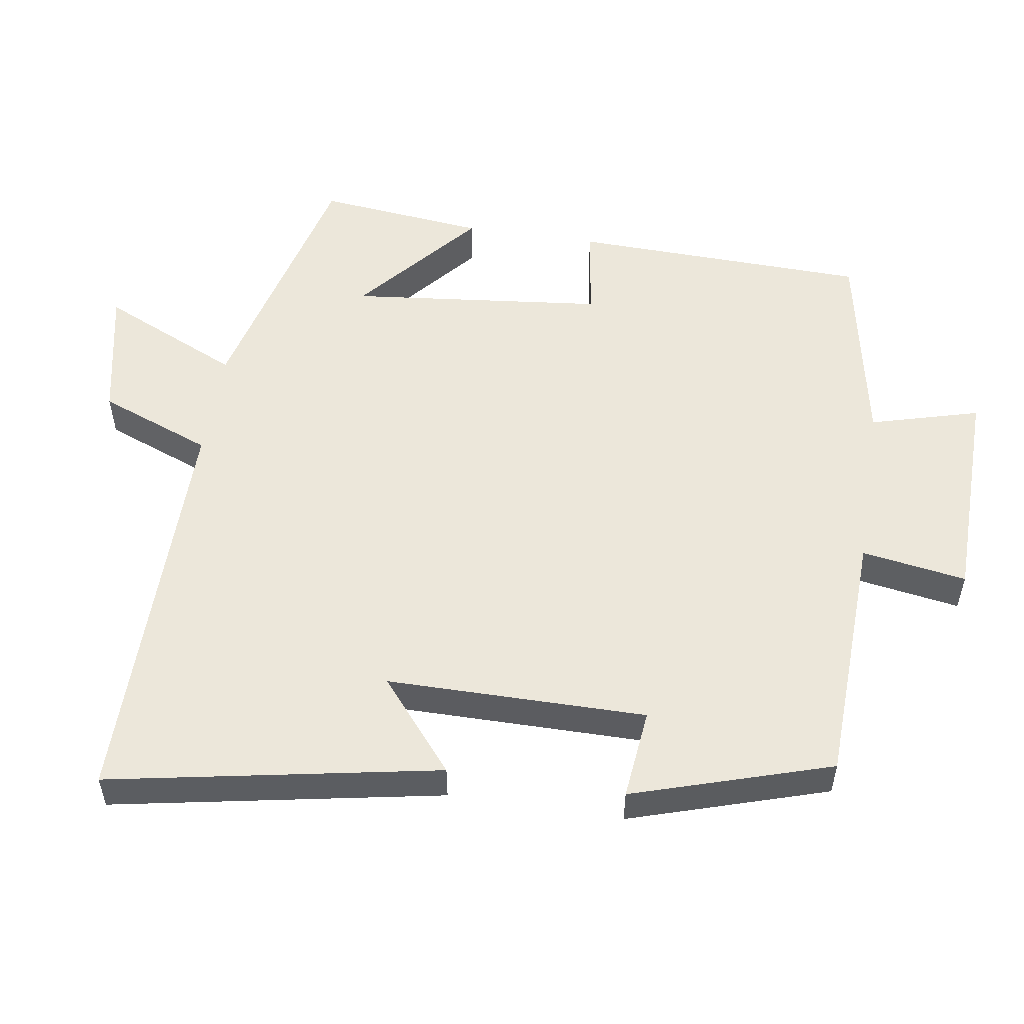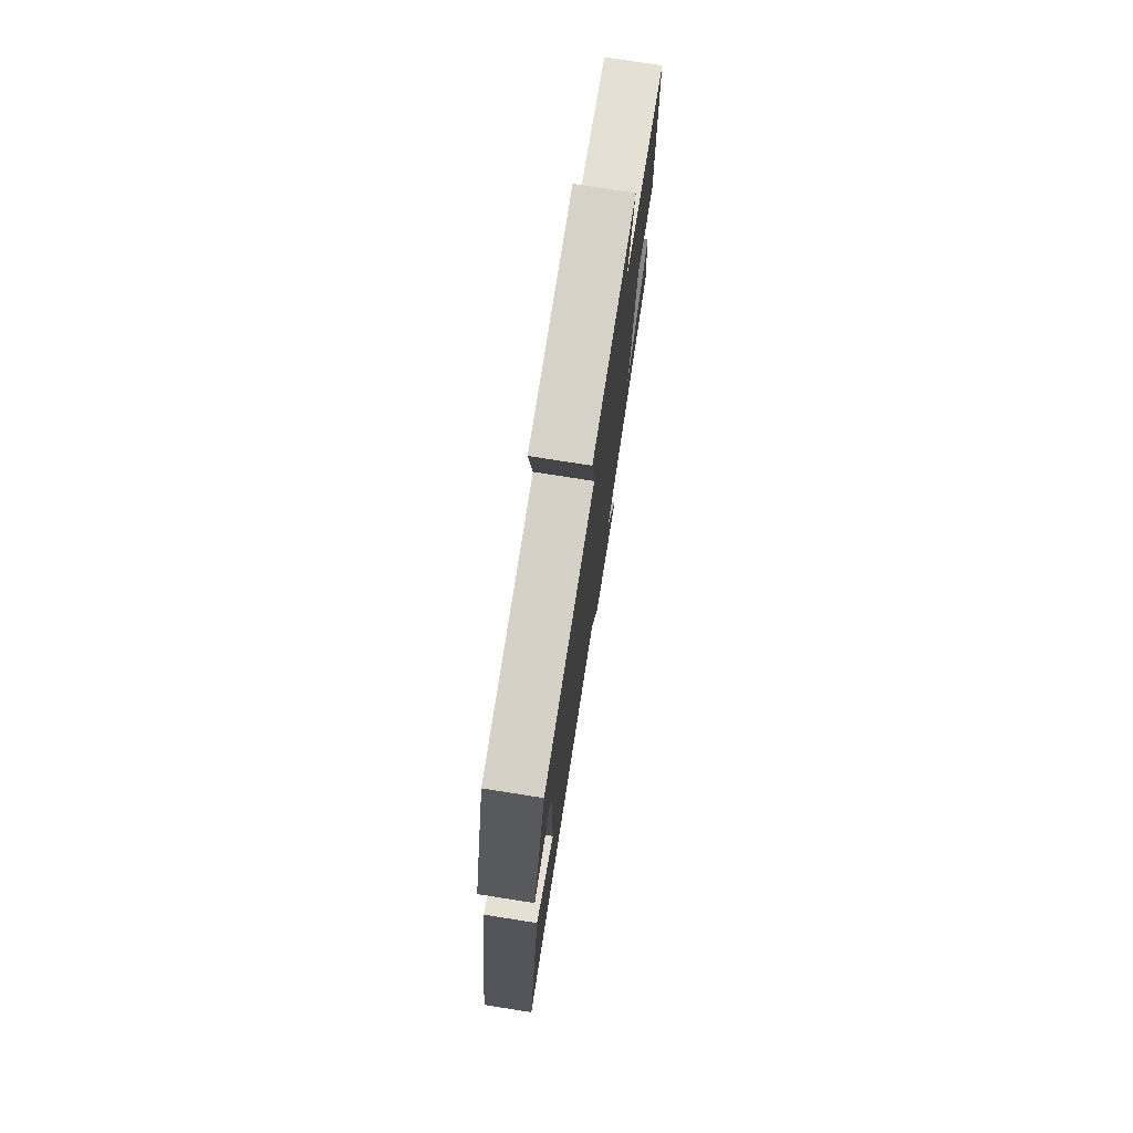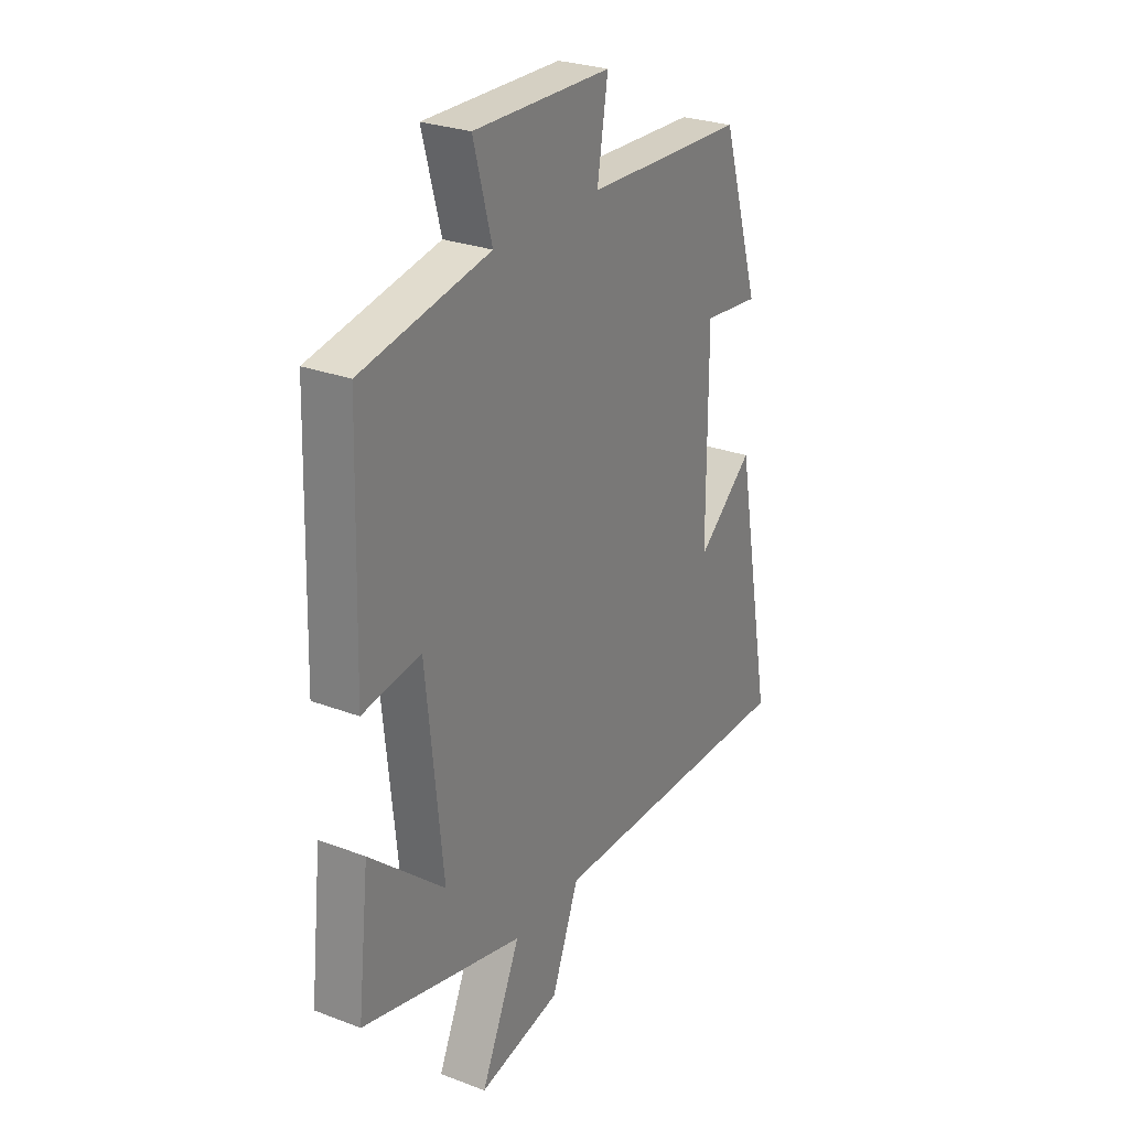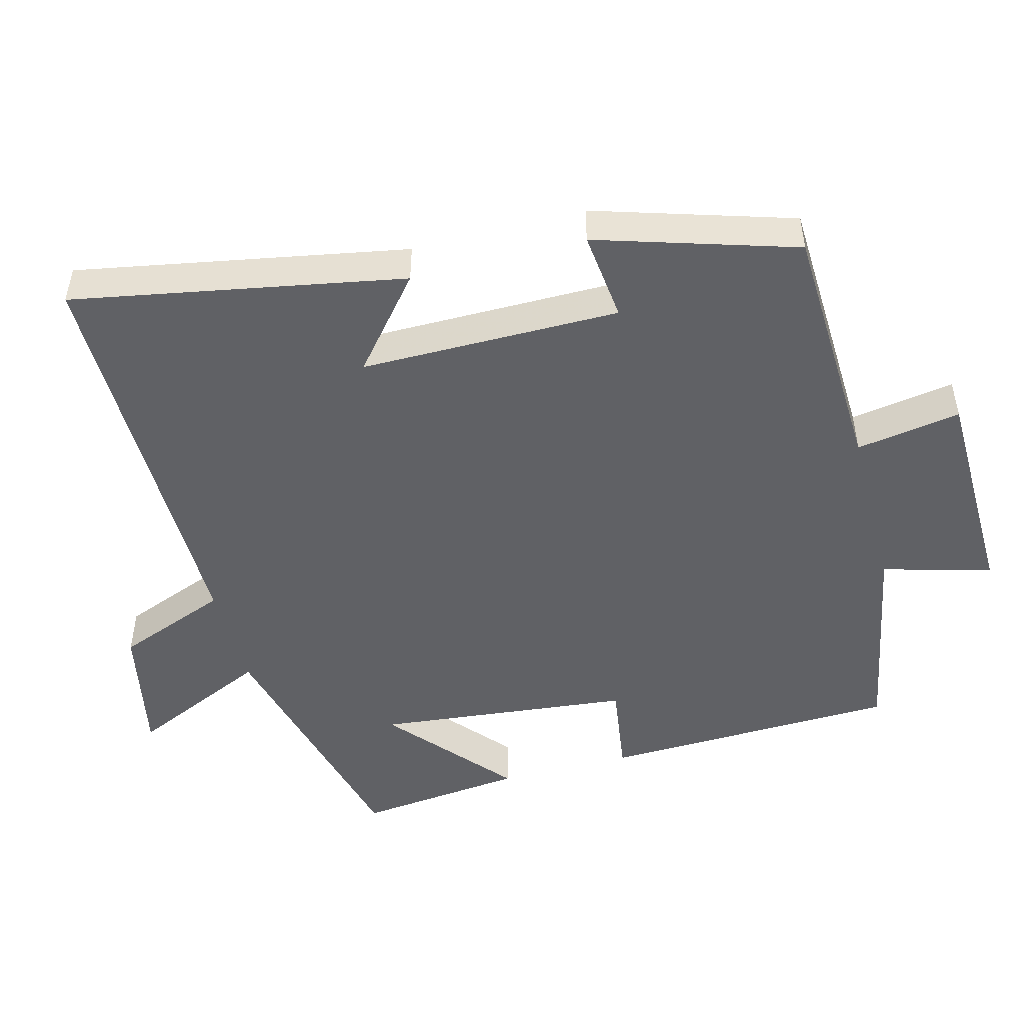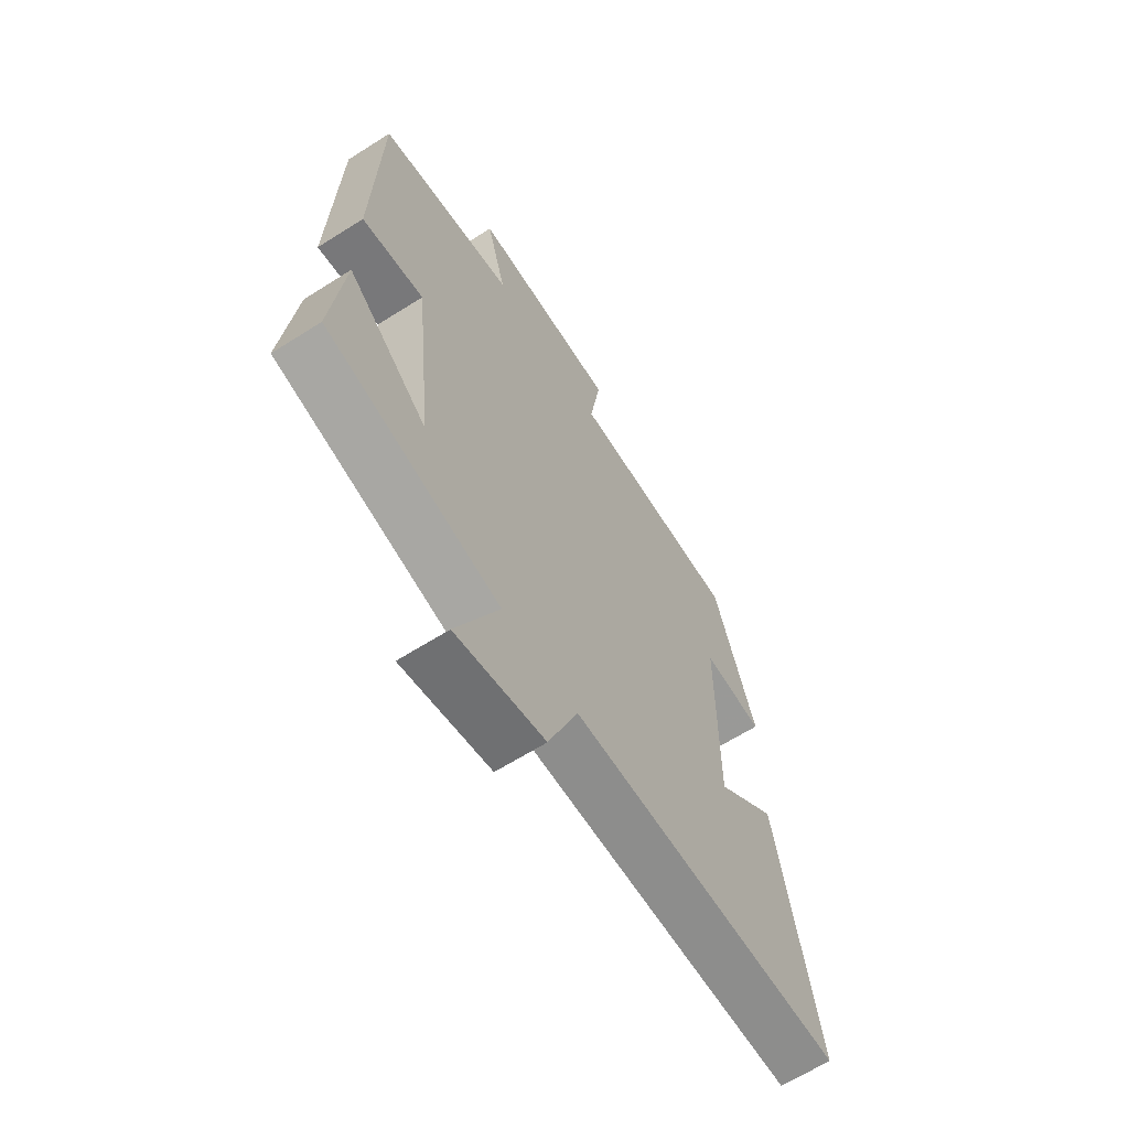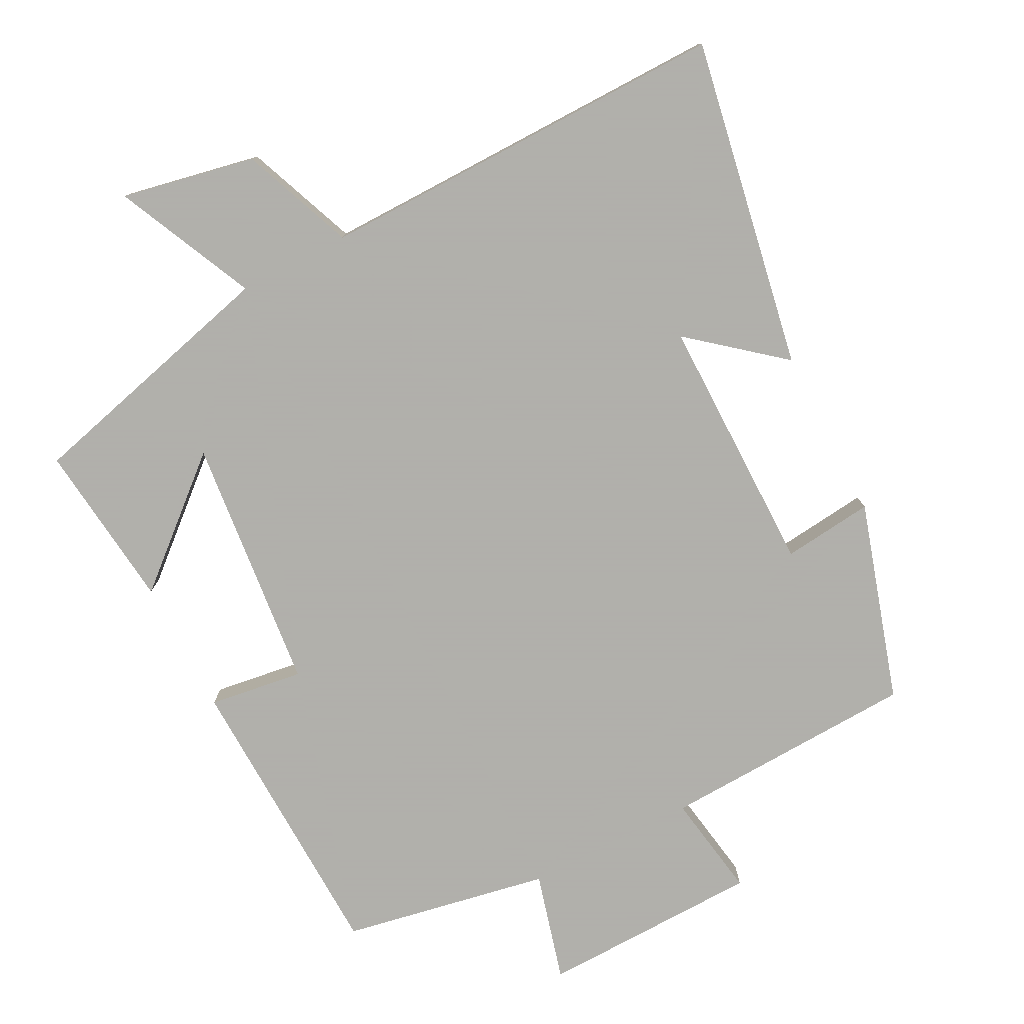
<metadata>
{"format":"obj","ext":"obj","renderer":"f3d","projection":"perspective","resolution":1024,"background":"white","views":[{"elev":53.8,"azim":-81.3,"up":"+Y"},{"elev":76.5,"azim":-81.1,"up":"+Z"},{"elev":27.2,"azim":120.3,"up":"+Z"},{"elev":-49.0,"azim":-75.2,"up":"+Y"},{"elev":-64.1,"azim":122.6,"up":"+Z"},{"elev":-78.4,"azim":-152.5,"up":"+Y"}]}
</metadata>
<code>
v 0.526 0.07 -0.406
v 0.157 0.07 -0.5
v 0.247 0.07 -0.697
v 0.059 0.07 -0.659
v -0.003 0.07 -0.5
v -0.586 0.07 -0.505
v -0.5 0.07 -0.04
v -0.372 0.07 -0.146
v -0.372 0.07 0.22
v -0.5 0.07 0.206
v -0.413 0.07 0.486
v -0.051 0.07 0.5
v -0.075 0.07 0.648
v 0.237 0.07 0.654
v 0.195 0.07 0.5
v 0.487 0.07 0.444
v 0.5 0.07 0.025
v 0.367 0.07 0.044
v 0.329 0.07 -0.316
v 0.5 0.07 -0.169
v 0.526 0 -0.406
v 0.157 0 -0.5
v 0.247 0 -0.697
v 0.059 0 -0.659
v -0.003 0 -0.5
v -0.586 0 -0.505
v -0.5 0 -0.04
v -0.372 0 -0.146
v -0.372 0 0.22
v -0.5 0 0.206
v -0.413 0 0.486
v -0.051 0 0.5
v -0.075 0 0.648
v 0.237 0 0.654
v 0.195 0 0.5
v 0.487 0 0.444
v 0.5 0 0.025
v 0.367 0 0.044
v 0.329 0 -0.316
v 0.5 0 -0.169
f 19 20 1 2
f 18 19 2
f 15 16 17 18
f 15 18 2
f 12 13 14 15
f 11 12 15
f 10 11 15
f 9 10 15
f 8 9 15 2
f 5 6 7 8
f 5 8 2 3
f 3 4 5
f 22 21 40 39
f 22 39 38
f 38 37 36 35
f 22 38 35
f 35 34 33 32
f 35 32 31
f 35 31 30
f 35 30 29
f 22 35 29 28
f 28 27 26 25
f 23 22 28 25
f 25 24 23
f 1 21 22 2
f 2 22 23 3
f 3 23 24 4
f 4 24 25 5
f 5 25 26 6
f 6 26 27 7
f 7 27 28 8
f 8 28 29 9
f 9 29 30 10
f 10 30 31 11
f 11 31 32 12
f 12 32 33 13
f 13 33 34 14
f 14 34 35 15
f 15 35 36 16
f 16 36 37 17
f 17 37 38 18
f 18 38 39 19
f 19 39 40 20
f 20 40 21 1

</code>
